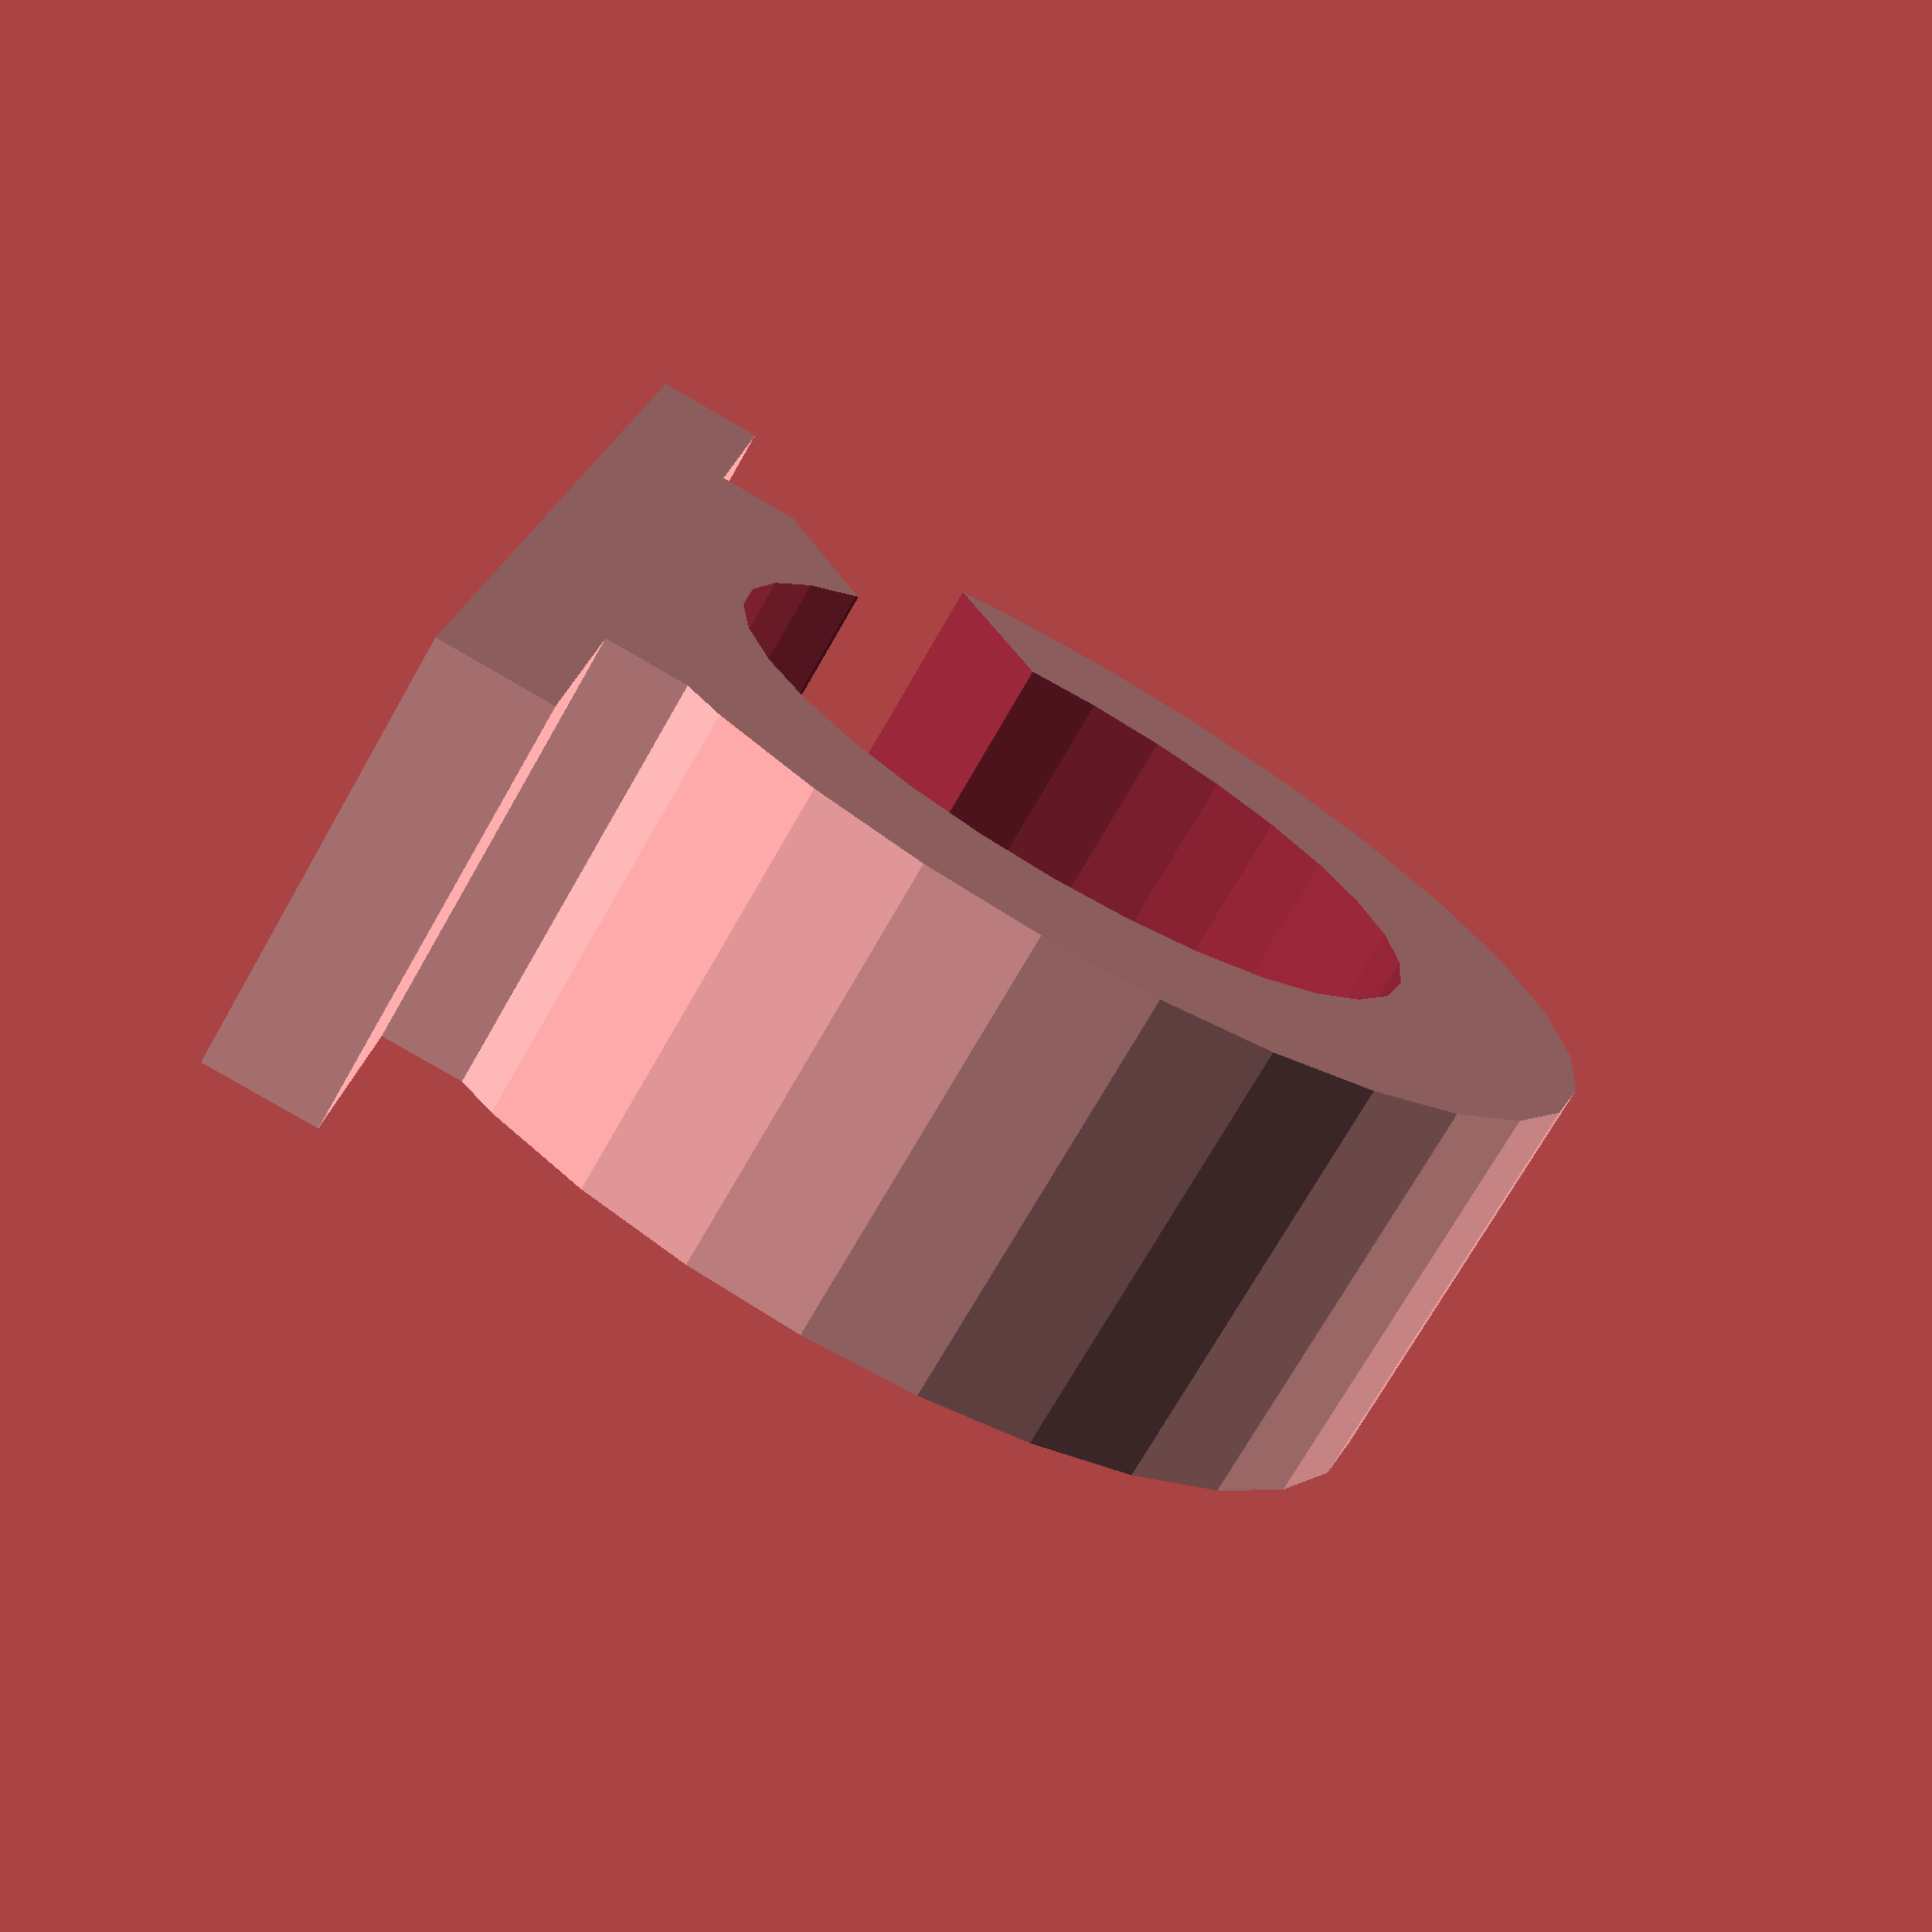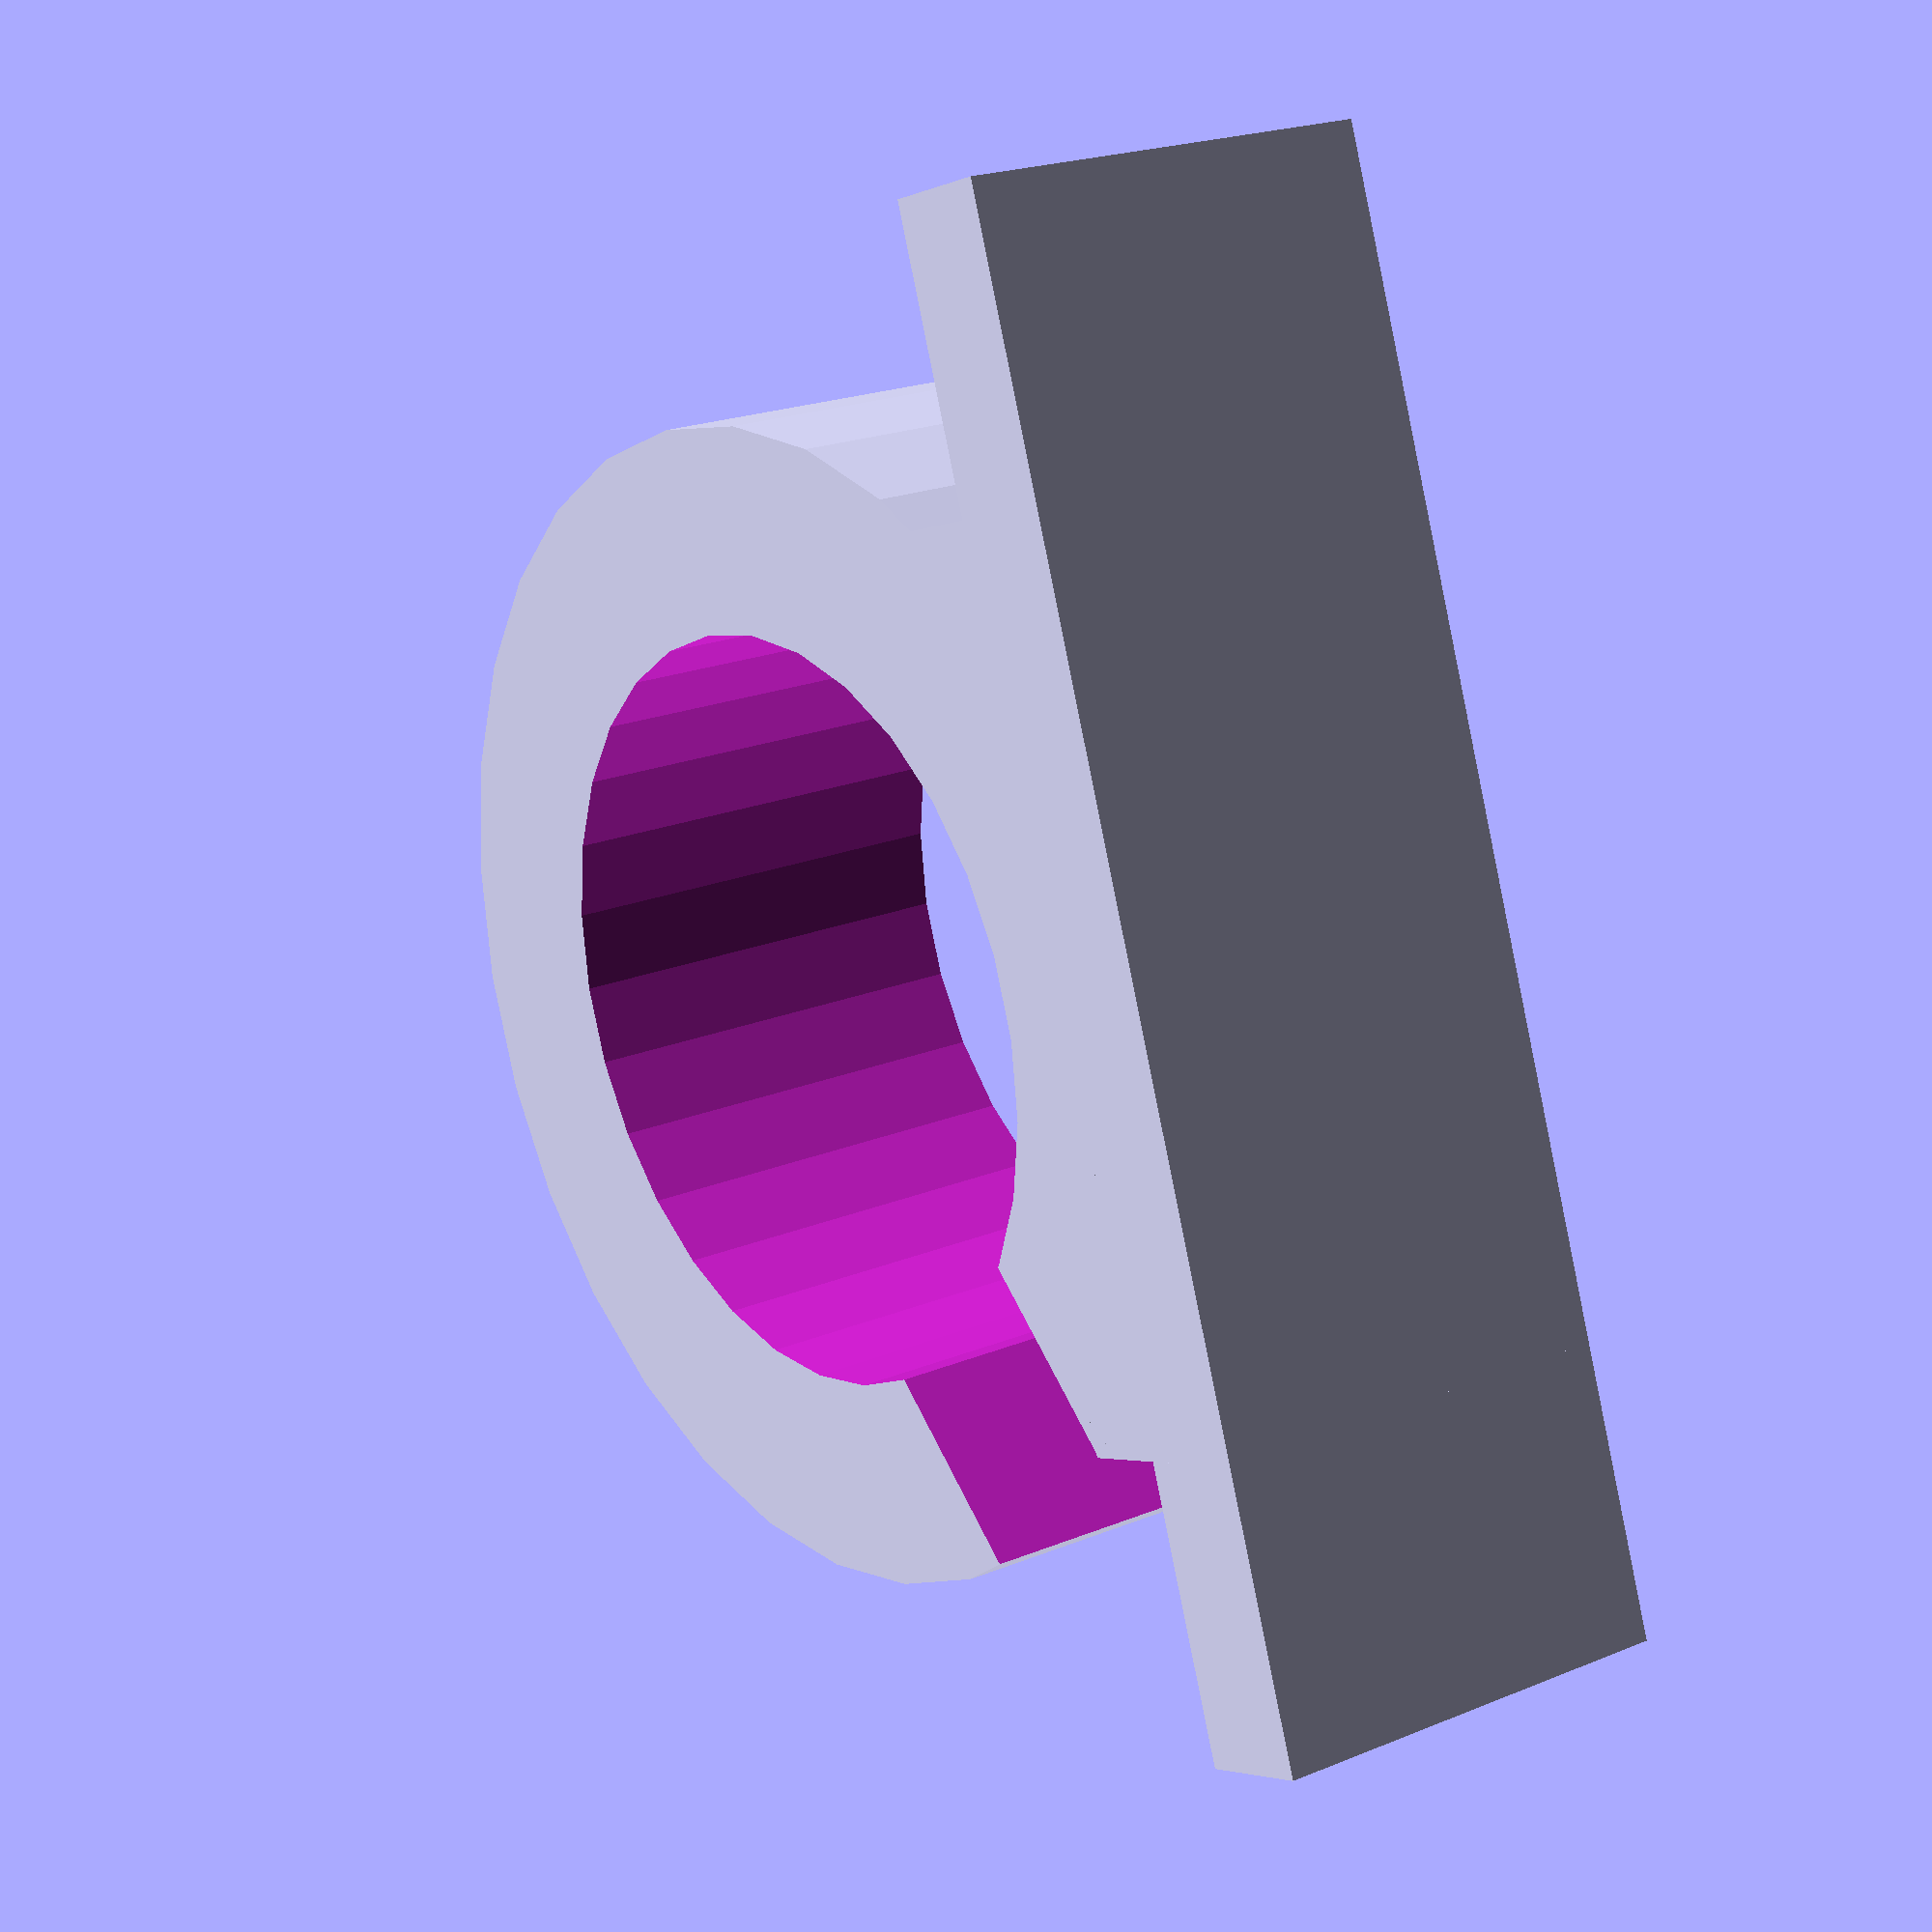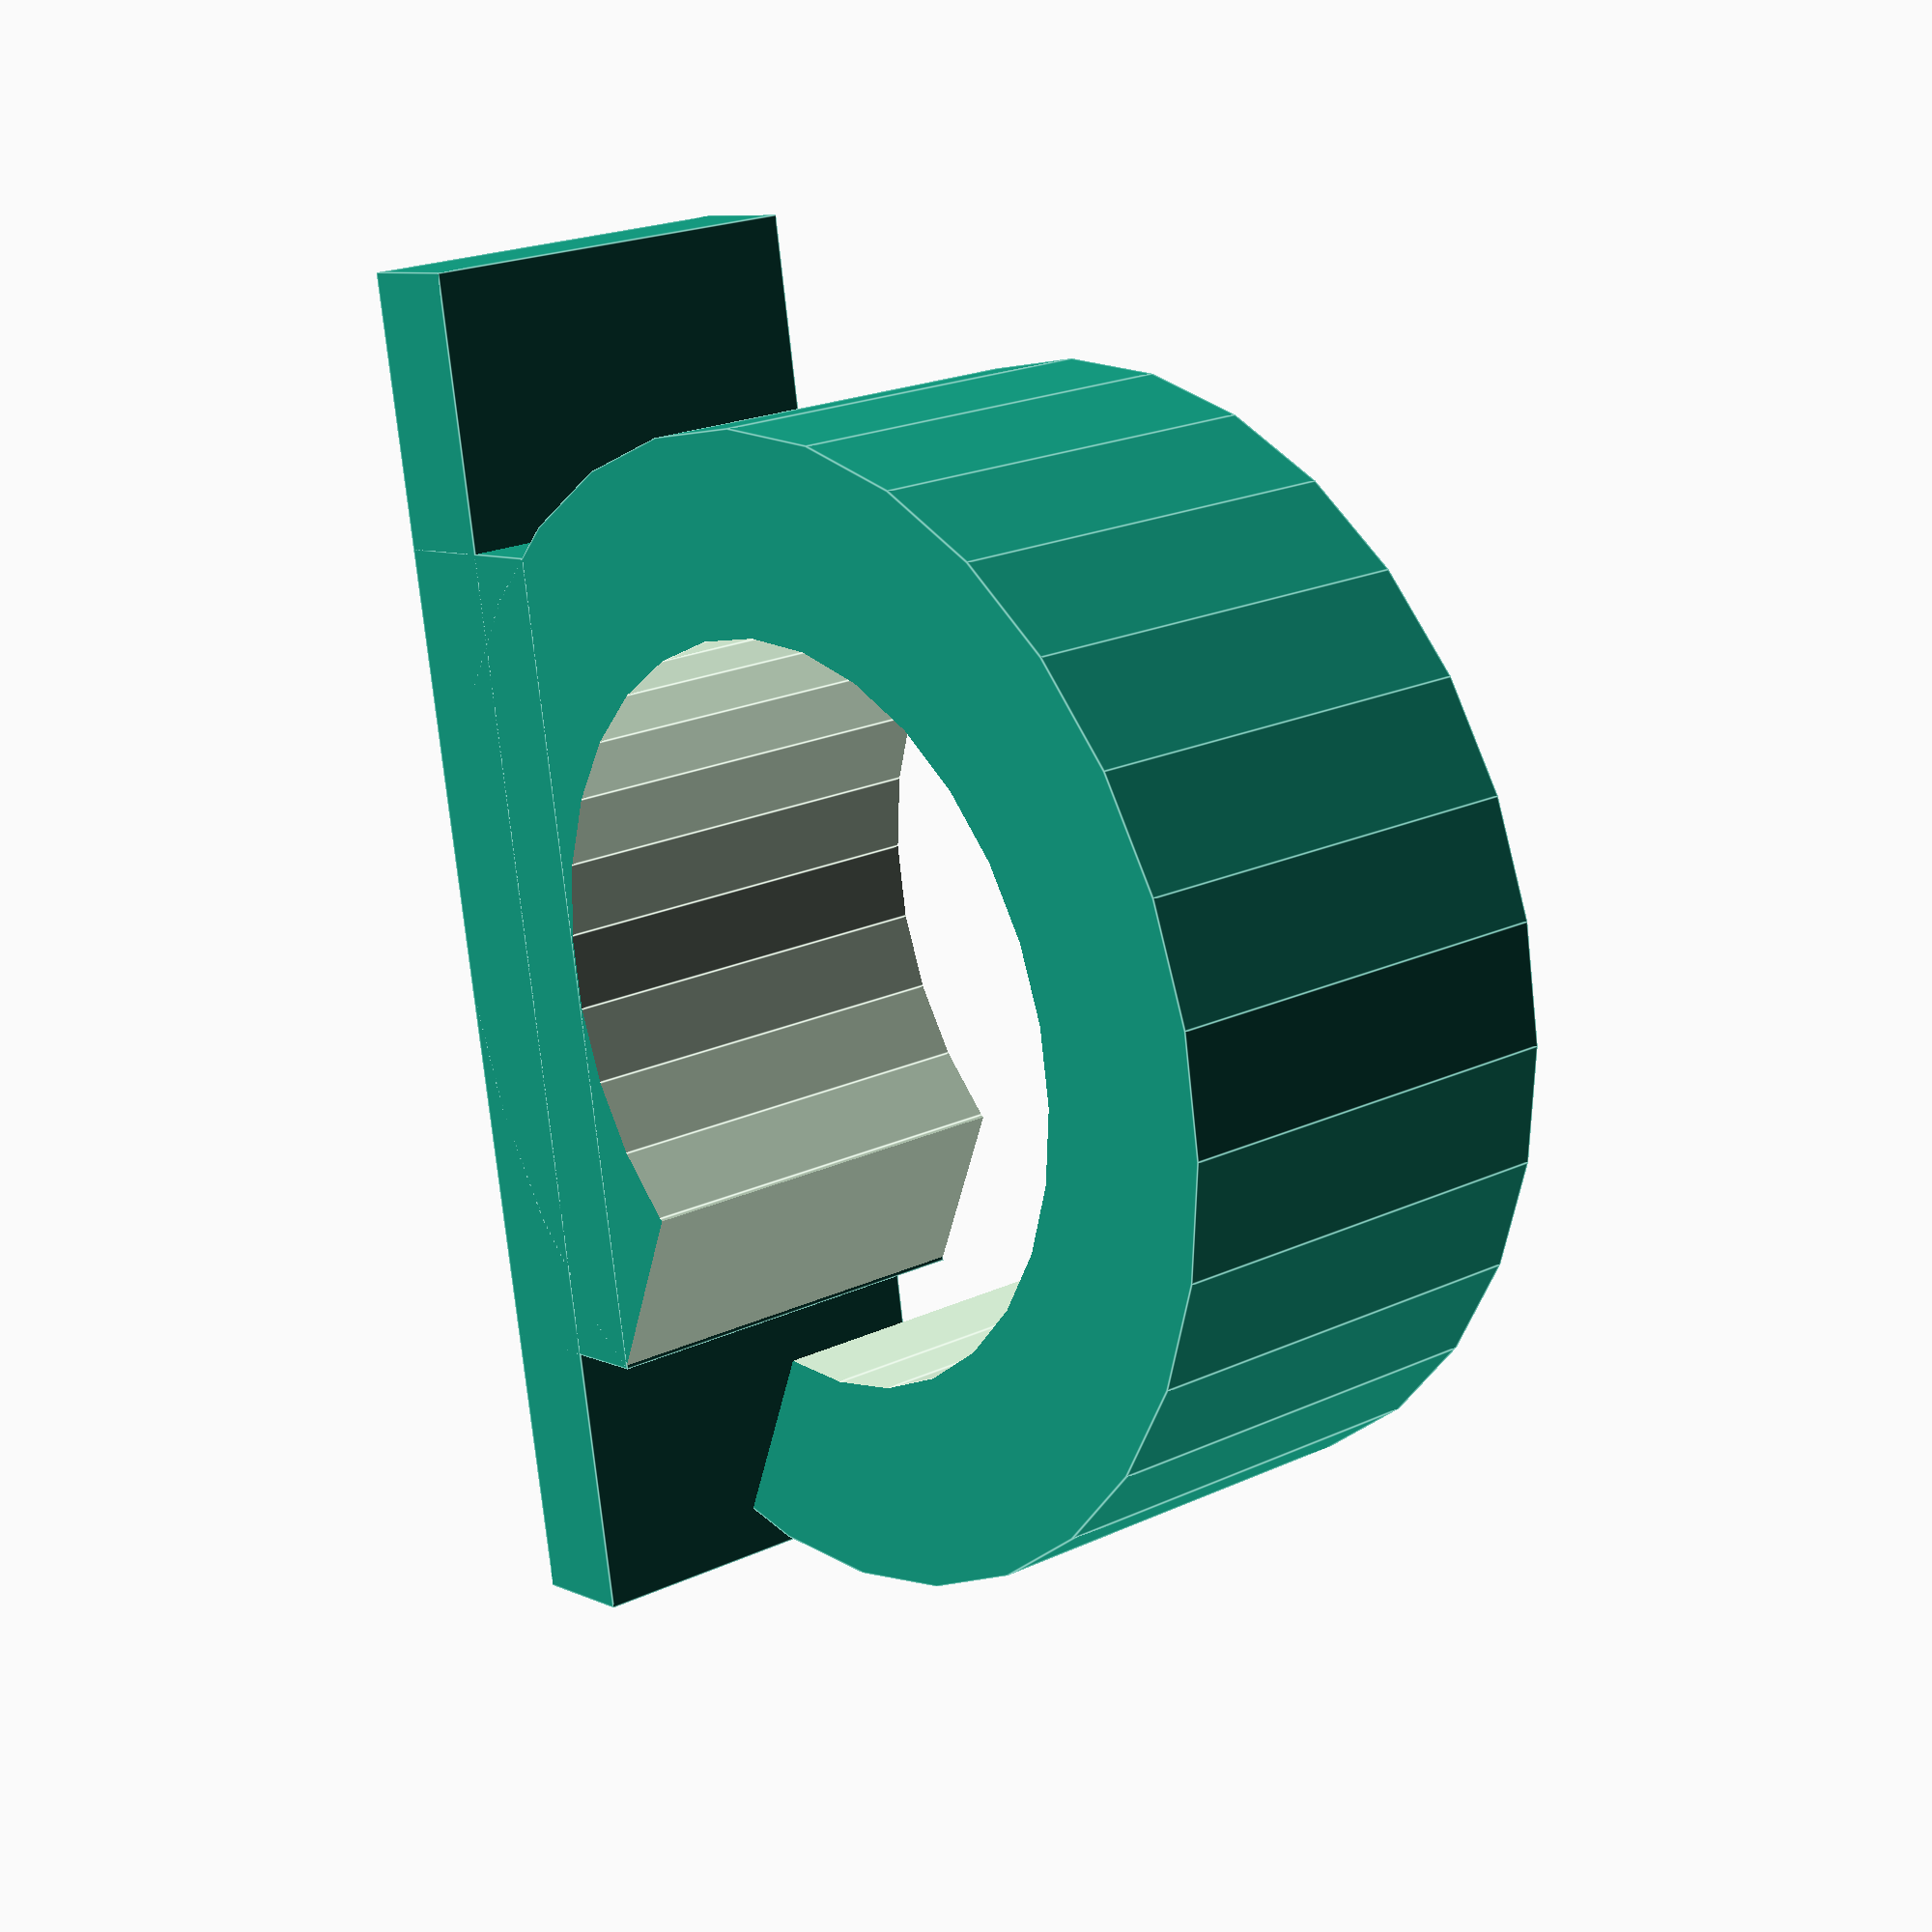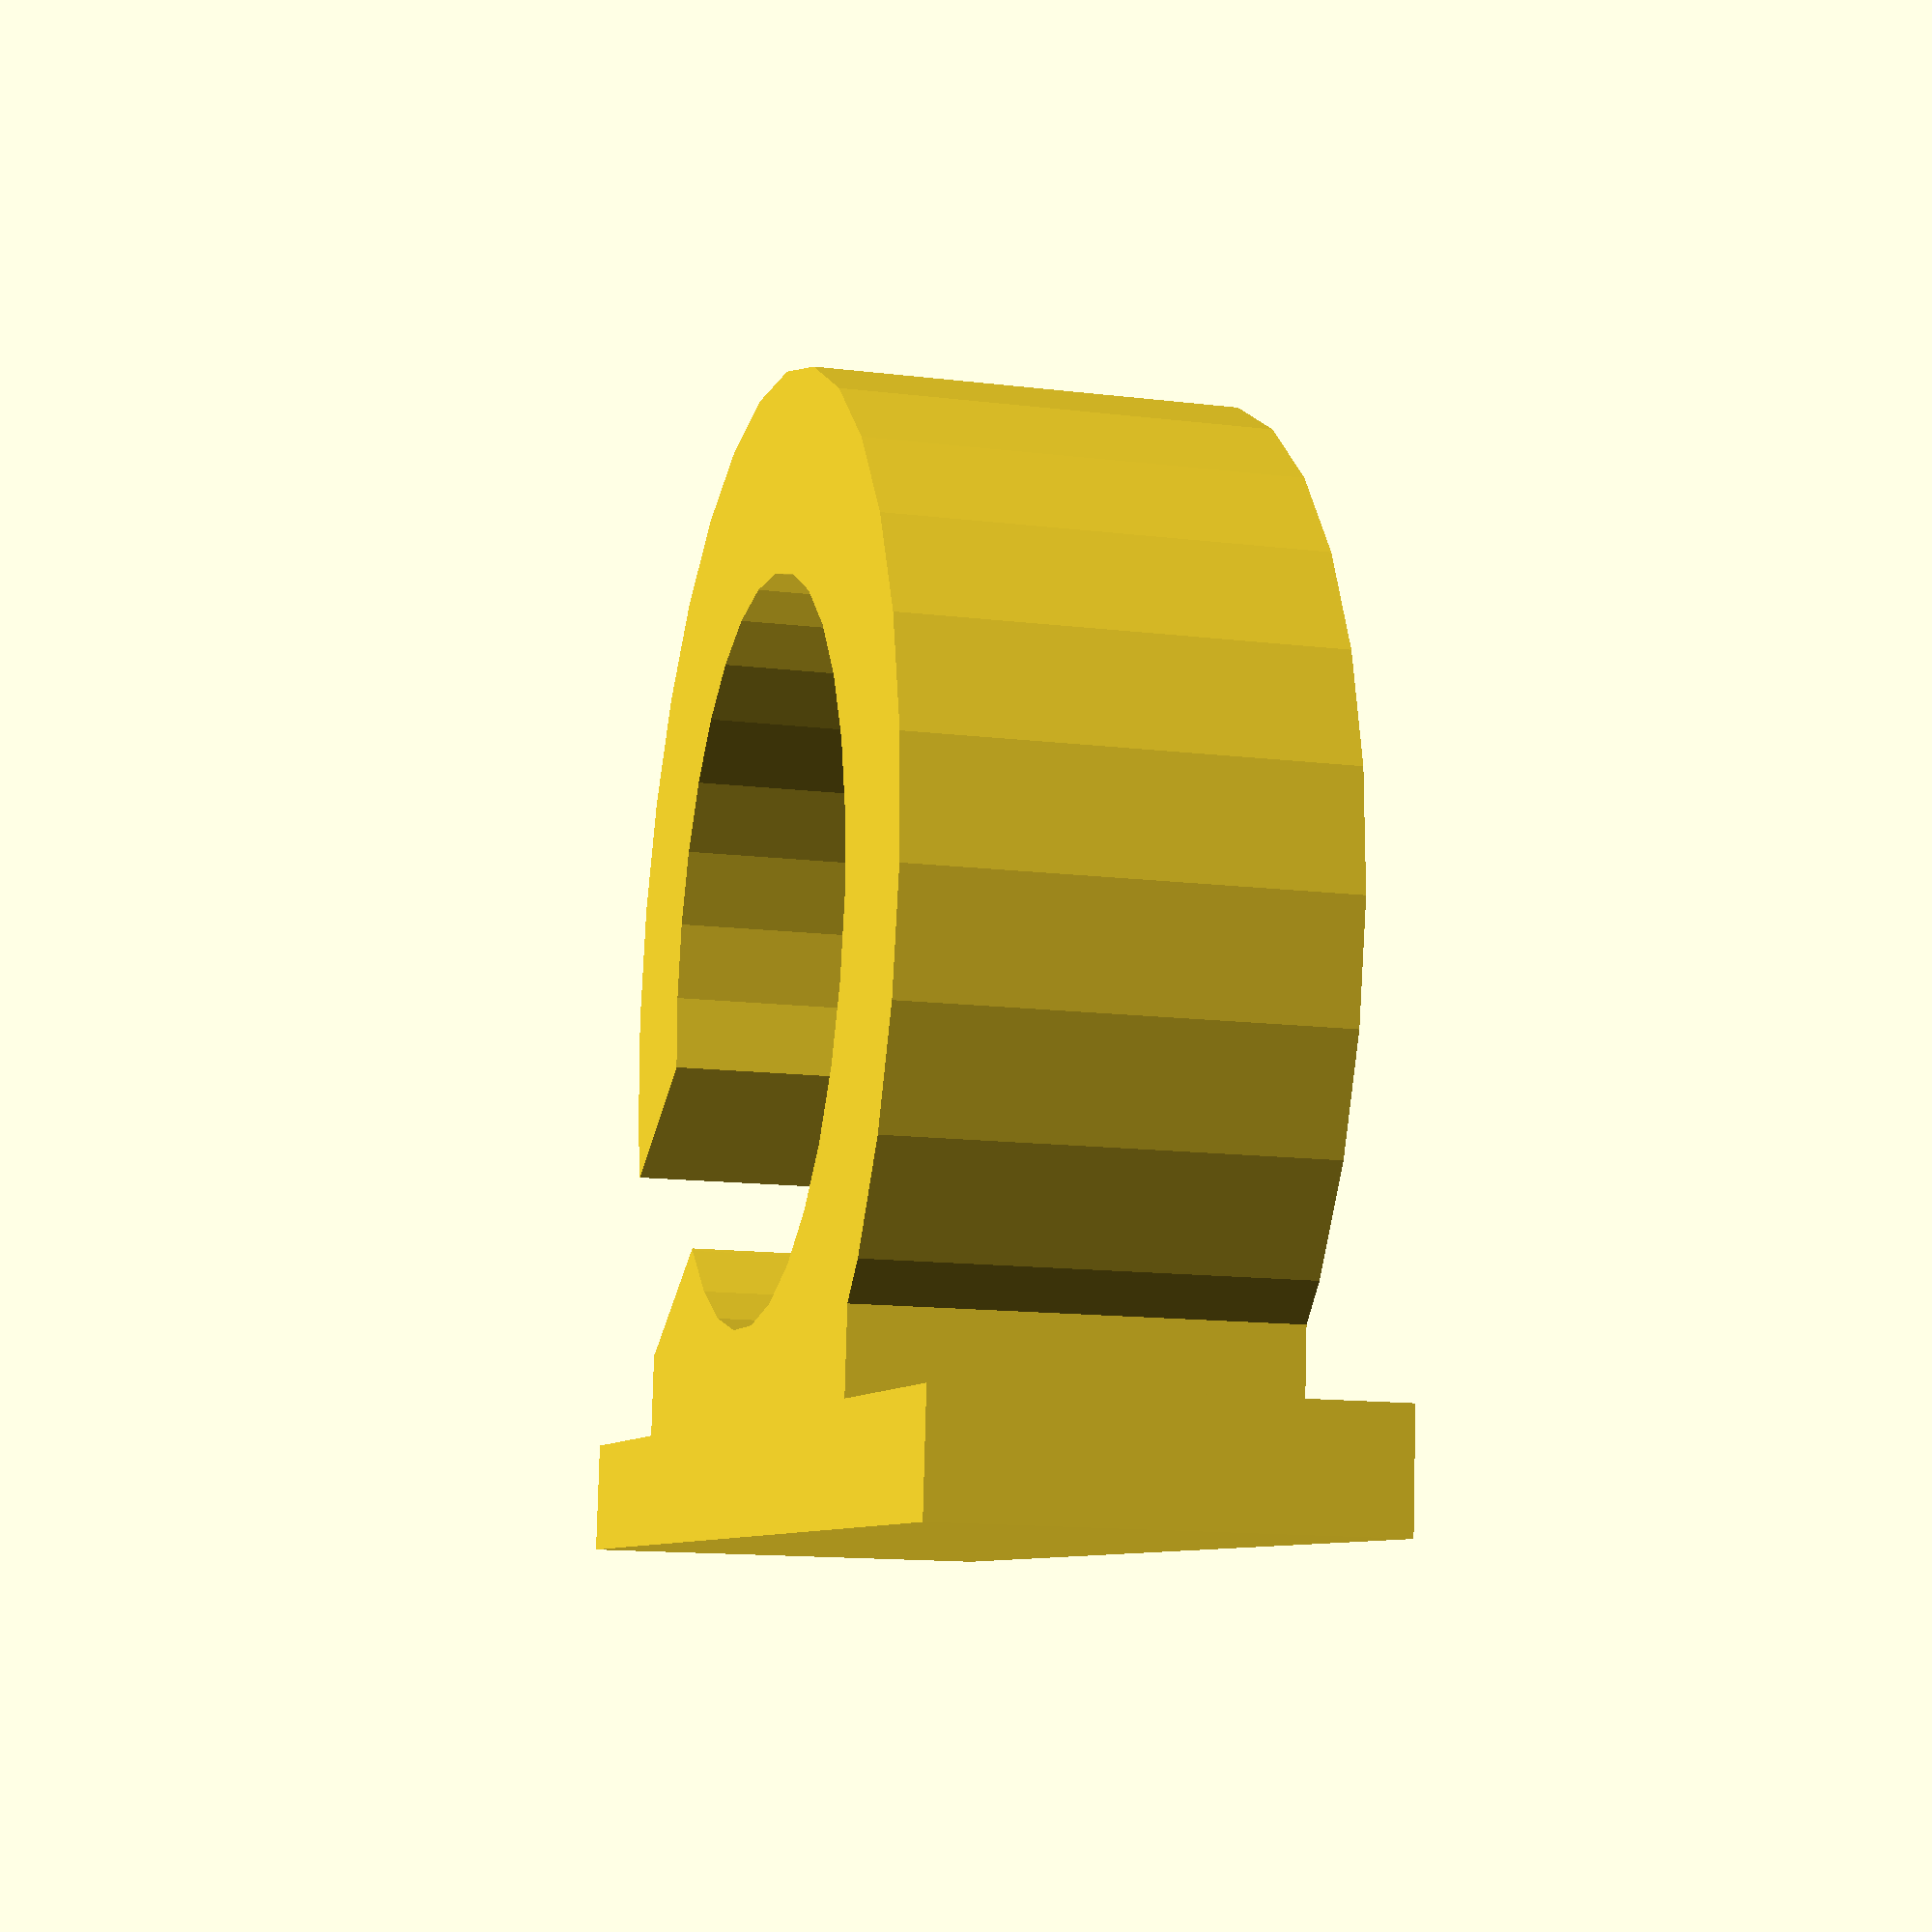
<openscad>
difference () {
    cylinder(h=15,d=40);
    translate([0,0,-0.1])cylinder(h=15.2,d=26);
    rotate([0,0,-150.5]) translate([0,-4,-0.1])cube([25,8,15.2]);
}
translate([-15,-20,0])cube([30,7,15]);
translate([-25,-20,0])cube([50,4,15]);
</openscad>
<views>
elev=252.3 azim=274.9 roll=209.7 proj=p view=wireframe
elev=339.1 azim=250.4 roll=53.6 proj=p view=wireframe
elev=159.1 azim=99.5 roll=310.0 proj=p view=edges
elev=193.8 azim=185.8 roll=105.2 proj=p view=wireframe
</views>
